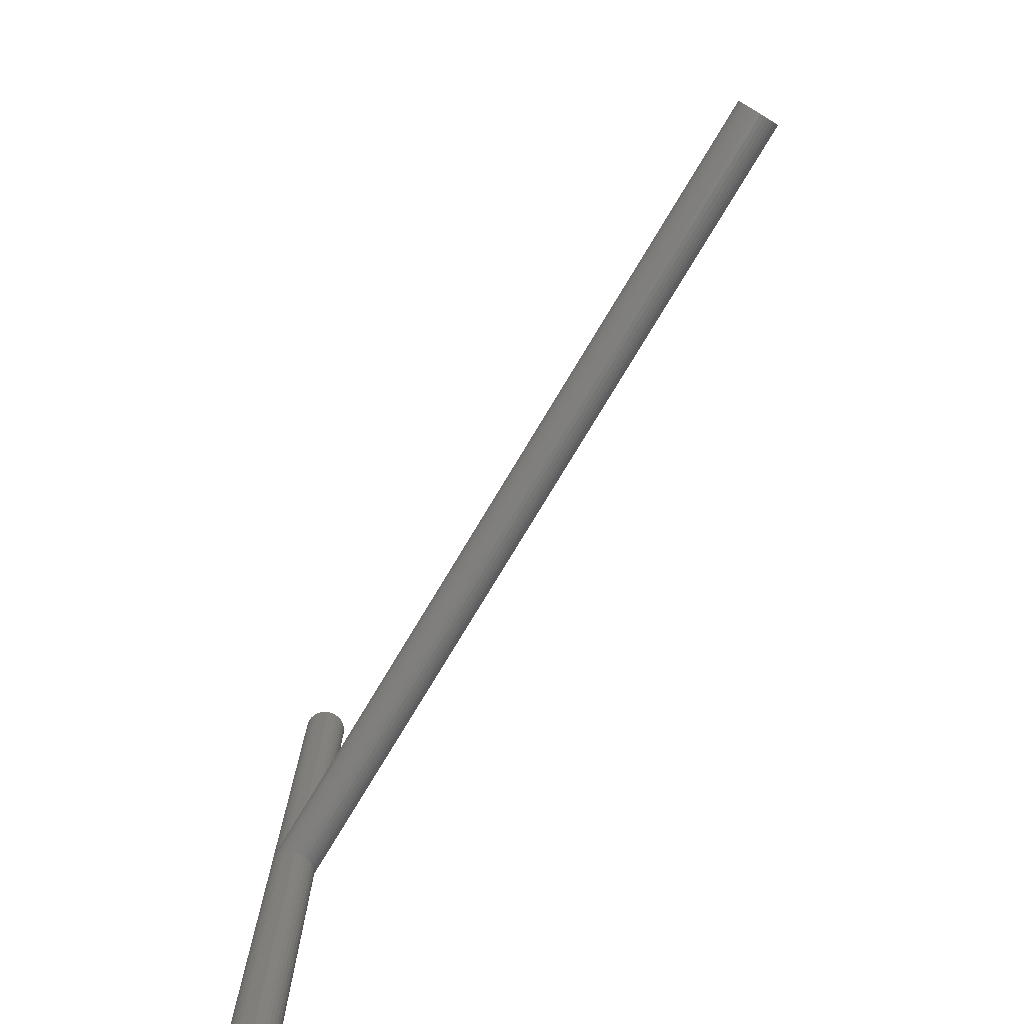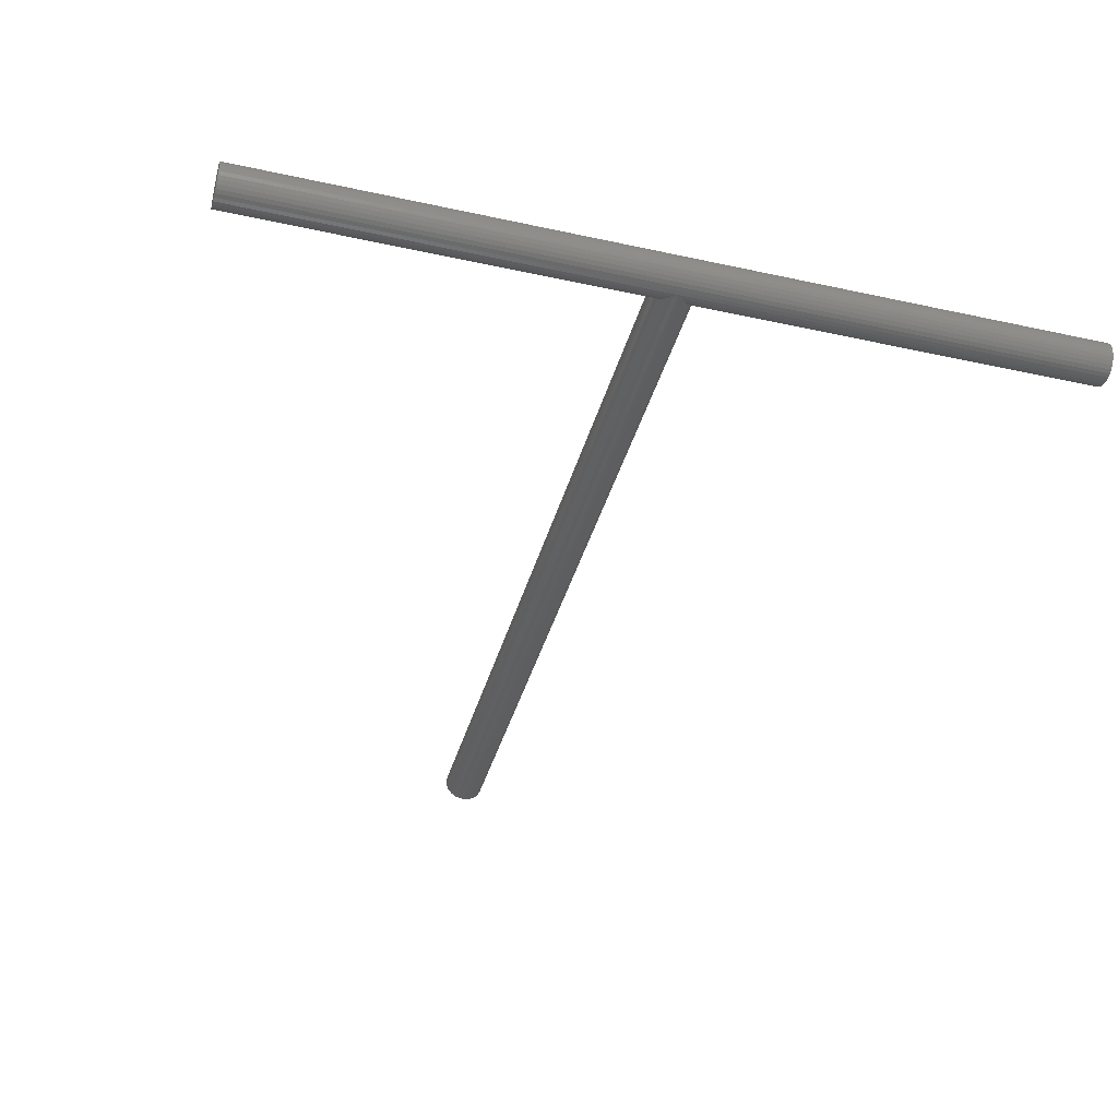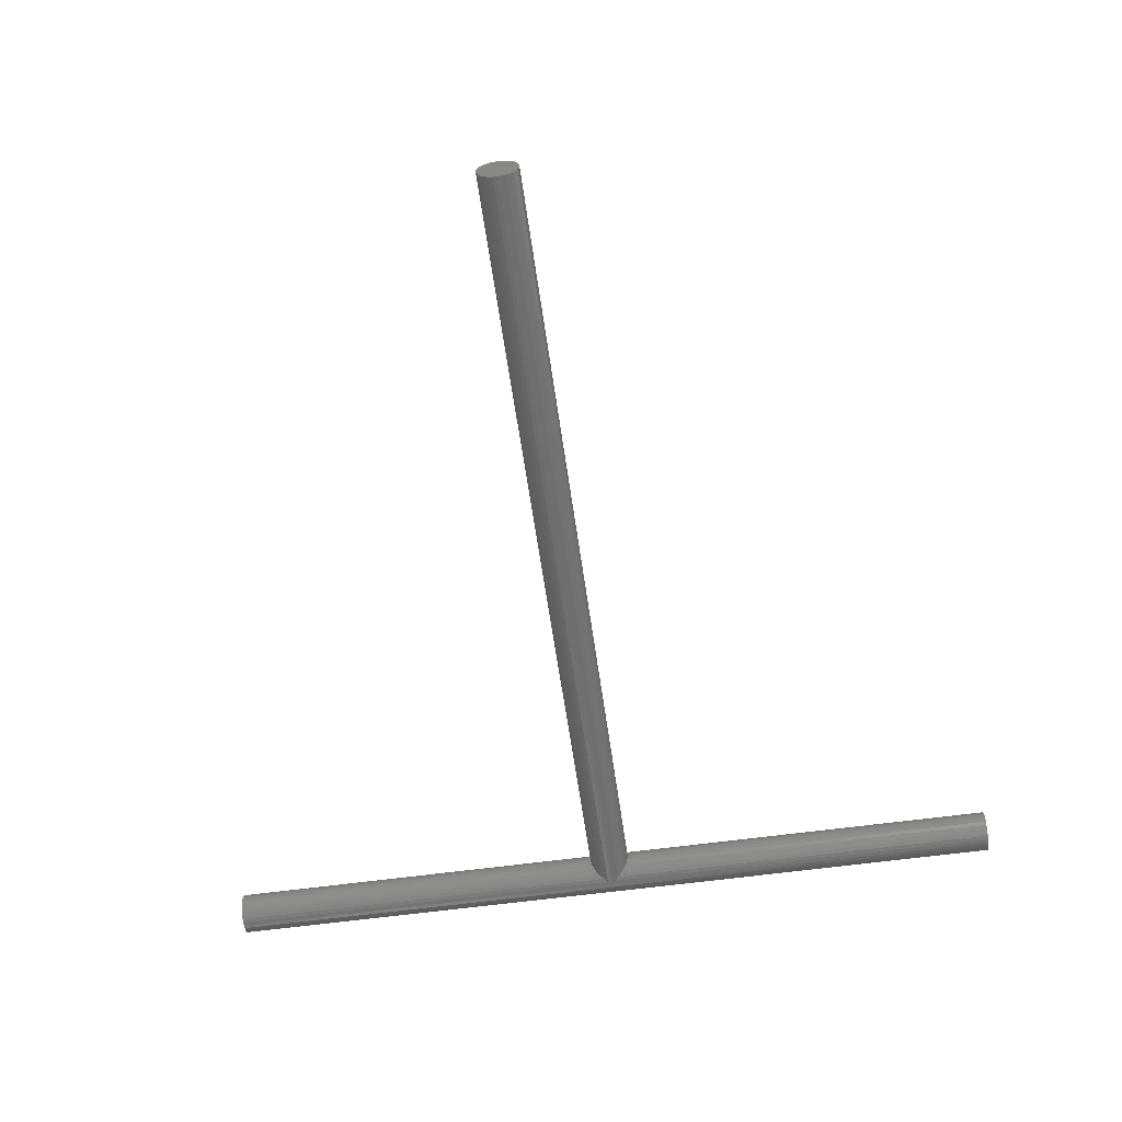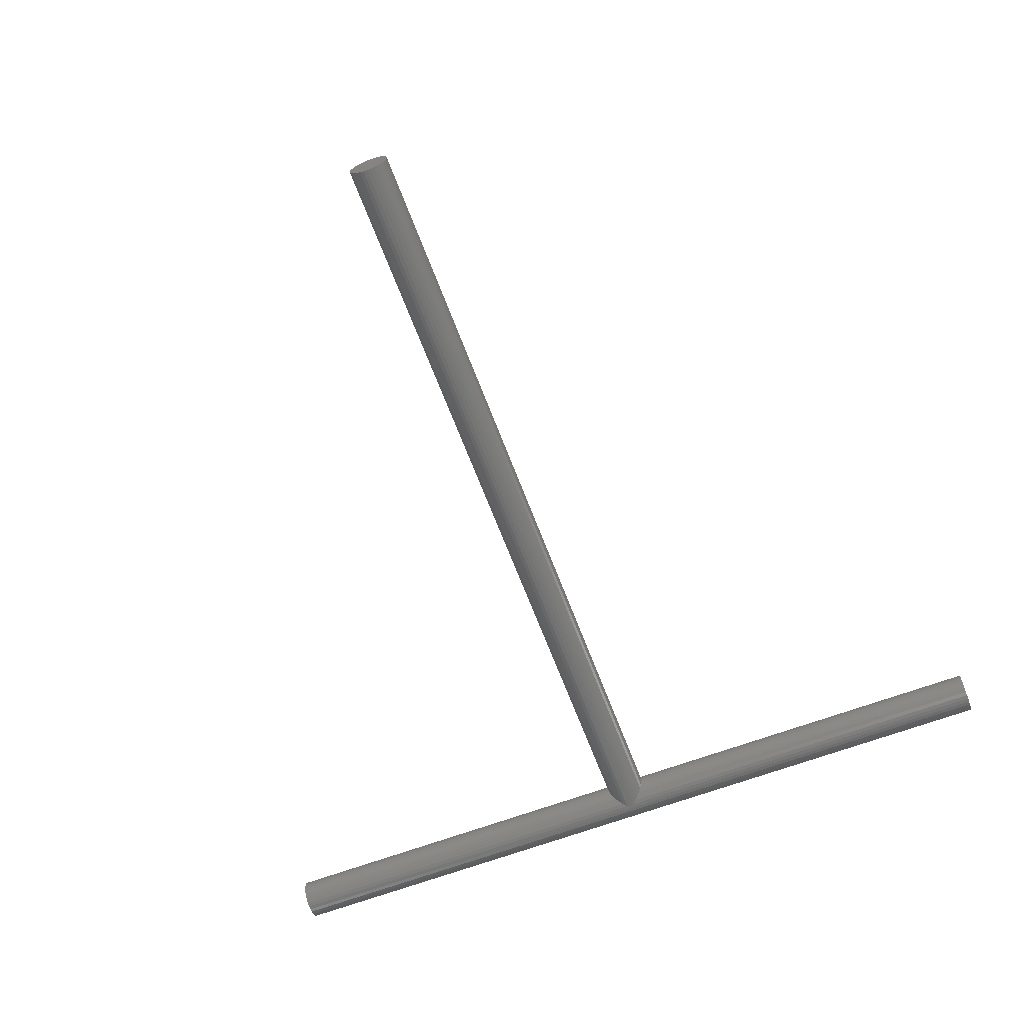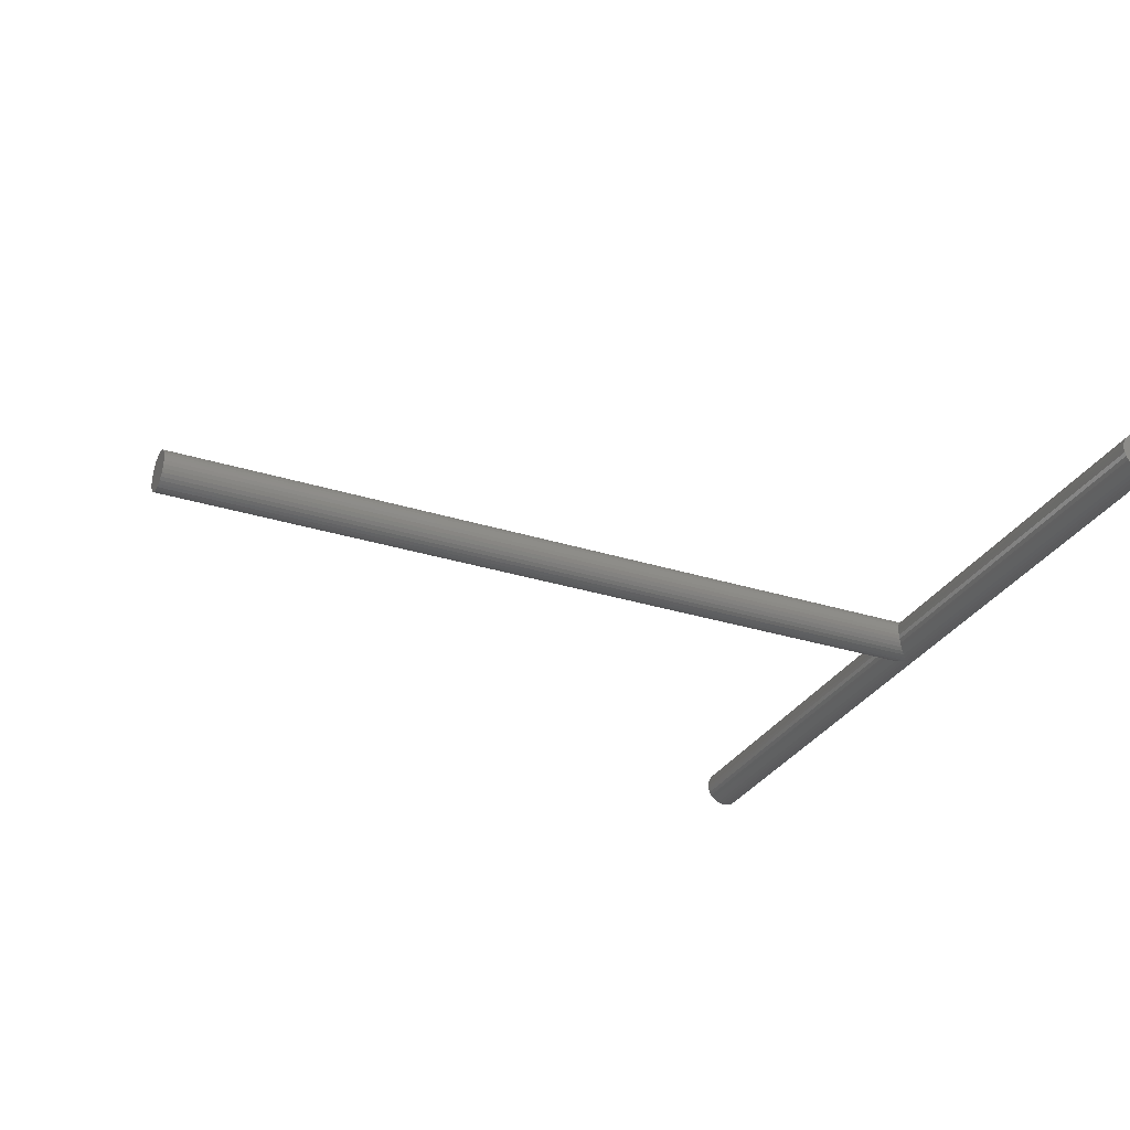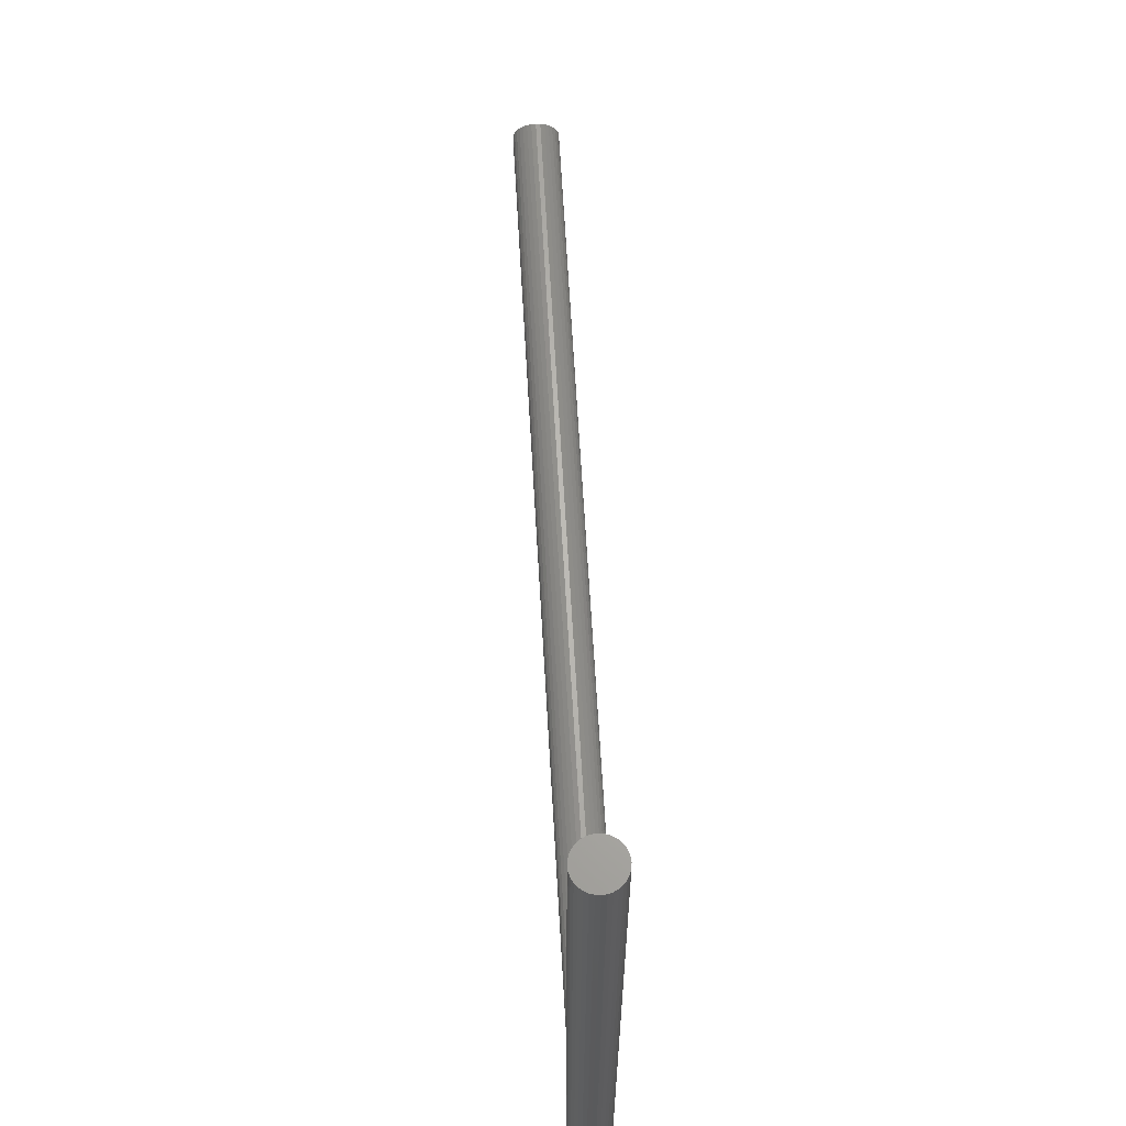
<metadata>
{"format":"stl","ext":"stl","renderer":"f3d","projection":"perspective","resolution":1024,"background":"white","views":[{"elev":-76.8,"azim":59.0,"up":"+Y"},{"elev":-39.9,"azim":-105.2,"up":"+Z"},{"elev":-60.1,"azim":98.0,"up":"+Z"},{"elev":-65.2,"azim":110.6,"up":"+Z"},{"elev":-30.2,"azim":155.3,"up":"+Z"},{"elev":65.2,"azim":-93.3,"up":"+Y"}]}
</metadata>
<code>
# stl→obj: 180 verts, 248 faces
v -6.123e-18 -2 -0.1
v -6.123e-18 2 -0.1
v 0.01951 2 -0.09808
v 0.01951 -2 -0.09808
v 0.03827 2 -0.09239
v 0.03827 -2 -0.09239
v 0.05556 2 -0.08315
v 0.05556 -2 -0.08315
v 0.07071 2 -0.07071
v 0.07071 -2 -0.07071
v 0.08315 2 -0.05556
v 0.08315 -2 -0.05556
v 0.09239 2 -0.03827
v 0.09239 -2 -0.03827
v 0.09808 2 -0.01951
v 0.09808 -2 -0.01951
v 0.1 2 5.252e-17
v 0.1 -2 3.002e-16
v 0.09808 2 0.01951
v 0.09808 -2 0.01951
v 0.09239 2 0.03827
v 0.09239 -2 0.03827
v 0.08315 2 0.05556
v 0.08315 -2 0.05556
v 0.07071 2 0.07071
v 0.07071 -2 0.07071
v 0.05556 2 0.08315
v 0.05556 -2 0.08315
v 0.03827 2 0.09239
v 0.03827 -2 0.09239
v 0.01951 2 0.09808
v 0.01951 -2 0.09808
v 3.15e-17 2 0.1
v 3.599e-17 -2 0.1
v -0.01951 2 -0.09808
v -0.03827 2 -0.09239
v -0.05556 2 -0.08315
v -0.07071 2 -0.07071
v -0.08315 2 -0.05556
v -0.09239 2 -0.03827
v -0.09808 2 -0.01951
v -0.1 2 -2.351e-16
v -0.09808 2 0.01951
v -0.09239 2 0.03827
v -0.08315 2 0.05556
v -0.07071 2 0.07071
v -0.05556 2 0.08315
v -0.03827 2 0.09239
v -0.01951 2 0.09808
v -2.449e-17 2 0.1
v 0.1 2 -1.967e-16
v 1.388e-17 2 -0.1
v 6.123e-18 -2 0.1
v 6.123e-18 2 0.1
v -0.01951 -2 0.09808
v -0.03827 -2 0.09239
v -0.05556 -2 0.08315
v -0.07071 -2 0.07071
v -0.08315 -2 0.05556
v -0.09239 -2 0.03827
v -0.09808 -2 0.01951
v -0.1 2 9.492e-17
v -0.1 -2 3.428e-16
v -0.09808 -2 -0.01951
v -0.09239 -2 -0.03827
v -0.08315 -2 -0.05556
v -0.07071 -2 -0.07071
v -0.05556 -2 -0.08315
v -0.03827 -2 -0.09239
v -0.01951 -2 -0.09808
v -3.713e-17 2 -0.1
v -3.707e-17 -2 -0.1
v -0.1 -2 3.339e-16
v -1.837e-17 -2 -0.1
v 0.1 -2 3.094e-16
v 1.837e-17 -2 0.1
v 4 -0.1 0
v 0 -0.1 0
v 0 -0.09808 -0.01951
v 4 -0.09808 -0.01951
v 0 -0.09239 -0.03827
v 4 -0.09239 -0.03827
v 0 -0.08315 -0.05556
v 4 -0.08315 -0.05556
v 0 -0.07071 -0.07071
v 4 -0.07071 -0.07071
v 0 -0.05556 -0.08315
v 4 -0.05556 -0.08315
v 0 -0.03827 -0.09239
v 4 -0.03827 -0.09239
v 0 -0.01951 -0.09808
v 4 -0.01951 -0.09808
v 0 -9.79e-18 -0.1
v 4 -9.79e-18 -0.1
v 0 0.01951 -0.09808
v 4 0.01951 -0.09808
v 0 0.03827 -0.09239
v 4 0.03827 -0.09239
v 0 0.05556 -0.08315
v 4 0.05556 -0.08315
v 0 0.07071 -0.07071
v 4 0.07071 -0.07071
v 0 0.08315 -0.05556
v 4 0.08315 -0.05556
v 0 0.09239 -0.03827
v 4 0.09239 -0.03827
v 0 0.09808 -0.01951
v 4 0.09808 -0.01951
v 0 0.1 -2.882e-17
v 4 0.1 -2.882e-17
v 1.321e-17 -0.09808 0.01951
v 1.366e-17 -0.09239 0.03827
v 1.358e-17 -0.08315 0.05556
v 1.299e-17 -0.07071 0.07071
v 1.189e-17 -0.05556 0.08315
v 1.034e-17 -0.03827 0.09239
v 8.394e-18 -0.01951 0.09808
v 6.123e-18 -1.634e-18 0.1
v 3.616e-18 0.01951 0.09808
v 9.706e-19 0.03827 0.09239
v -1.712e-18 0.05556 0.08315
v -4.33e-18 0.07071 0.07071
v -6.78e-18 0.08315 0.05556
v -8.971e-18 0.09239 0.03827
v -1.082e-17 0.09808 0.01951
v -1.225e-17 0.1 1.634e-18
v -1.321e-17 0.09808 -0.01951
v -1.366e-17 0.09239 -0.03827
v -1.358e-17 0.08315 -0.05556
v -1.299e-17 0.07071 -0.07071
v -1.189e-17 0.05556 -0.08315
v -1.034e-17 0.03827 -0.09239
v -8.394e-18 0.01951 -0.09808
v -6.123e-18 1.225e-17 -0.1
v -3.616e-18 -0.01951 -0.09808
v -9.706e-19 -0.03827 -0.09239
v 1.712e-18 -0.05556 -0.08315
v 4.33e-18 -0.07071 -0.07071
v 6.78e-18 -0.08315 -0.05556
v 8.971e-18 -0.09239 -0.03827
v 1.082e-17 -0.09808 -0.01951
v 1.225e-17 -0.1 -1.225e-17
v 4 0.1 0
v 0 0.1 0
v 0 0.09808 0.01951
v 4 0.09808 0.01951
v 0 0.09239 0.03827
v 4 0.09239 0.03827
v 0 0.08315 0.05556
v 4 0.08315 0.05556
v 0 0.07071 0.07071
v 4 0.07071 0.07071
v 0 0.05556 0.08315
v 4 0.05556 0.08315
v 0 0.03827 0.09239
v 4 0.03827 0.09239
v 0 0.01951 0.09808
v 4 0.01951 0.09808
v 0 9.79e-18 0.1
v 4 9.79e-18 0.1
v 0 -0.01951 0.09808
v 4 -0.01951 0.09808
v 0 -0.03827 0.09239
v 4 -0.03827 0.09239
v 0 -0.05556 0.08315
v 4 -0.05556 0.08315
v 0 -0.07071 0.07071
v 4 -0.07071 0.07071
v 0 -0.08315 0.05556
v 4 -0.08315 0.05556
v 0 -0.09239 0.03827
v 4 -0.09239 0.03827
v 0 -0.09808 0.01951
v 4 -0.09808 0.01951
v 0 -0.1 2.882e-17
v 4 -0.1 2.882e-17
v 4 6.123e-18 0.1
v 4 -0.1 1.225e-17
v 4 -6.123e-18 -0.1
v 4 0.1 -1.225e-17
f 1 2 3
f 1 3 4
f 4 3 5
f 4 5 6
f 6 5 7
f 6 7 8
f 8 7 9
f 8 9 10
f 10 9 11
f 10 11 12
f 12 11 13
f 12 13 14
f 14 13 15
f 14 15 16
f 16 15 17
f 16 17 18
f 18 17 19
f 18 19 20
f 20 19 21
f 20 21 22
f 22 21 23
f 22 23 24
f 24 23 25
f 24 25 26
f 26 25 27
f 26 27 28
f 28 27 29
f 28 29 30
f 30 29 31
f 30 31 32
f 32 31 33
f 32 33 34
f 35 36 37
f 35 37 38
f 35 38 39
f 35 39 40
f 35 40 41
f 35 41 42
f 35 42 43
f 35 43 44
f 35 44 45
f 35 45 46
f 35 46 47
f 35 47 48
f 35 48 49
f 35 49 50
f 35 50 31
f 35 31 29
f 35 29 27
f 35 27 25
f 35 25 23
f 35 23 21
f 35 21 19
f 35 19 51
f 35 51 15
f 35 15 13
f 35 13 11
f 35 11 9
f 35 9 7
f 35 7 5
f 35 5 3
f 35 3 52
f 53 54 49
f 53 49 55
f 55 49 48
f 55 48 56
f 56 48 47
f 56 47 57
f 57 47 46
f 57 46 58
f 58 46 45
f 58 45 59
f 59 45 44
f 59 44 60
f 60 44 43
f 60 43 61
f 61 43 62
f 61 62 63
f 63 62 41
f 63 41 64
f 64 41 40
f 64 40 65
f 65 40 39
f 65 39 66
f 66 39 38
f 66 38 67
f 67 38 37
f 67 37 68
f 68 37 36
f 68 36 69
f 69 36 35
f 69 35 70
f 70 35 71
f 70 71 72
f 55 56 57
f 55 57 58
f 55 58 59
f 55 59 60
f 55 60 61
f 55 61 73
f 55 73 64
f 55 64 65
f 55 65 66
f 55 66 67
f 55 67 68
f 55 68 69
f 55 69 70
f 55 70 74
f 55 74 4
f 55 4 6
f 55 6 8
f 55 8 10
f 55 10 12
f 55 12 14
f 55 14 16
f 55 16 75
f 55 75 20
f 55 20 22
f 55 22 24
f 55 24 26
f 55 26 28
f 55 28 30
f 55 30 32
f 55 32 76
f 77 78 79
f 77 79 80
f 80 79 81
f 80 81 82
f 82 81 83
f 82 83 84
f 84 83 85
f 84 85 86
f 86 85 87
f 86 87 88
f 88 87 89
f 88 89 90
f 90 89 91
f 90 91 92
f 92 91 93
f 92 93 94
f 94 93 95
f 94 95 96
f 96 95 97
f 96 97 98
f 98 97 99
f 98 99 100
f 100 99 101
f 100 101 102
f 102 101 103
f 102 103 104
f 104 103 105
f 104 105 106
f 106 105 107
f 106 107 108
f 108 107 109
f 108 109 110
f 111 112 113
f 111 113 114
f 111 114 115
f 111 115 116
f 111 116 117
f 111 117 118
f 111 118 119
f 111 119 120
f 111 120 121
f 111 121 122
f 111 122 123
f 111 123 124
f 111 124 125
f 111 125 126
f 111 126 127
f 111 127 128
f 111 128 129
f 111 129 130
f 111 130 131
f 111 131 132
f 111 132 133
f 111 133 134
f 111 134 135
f 111 135 136
f 111 136 137
f 111 137 138
f 111 138 139
f 111 139 140
f 111 140 141
f 111 141 142
f 143 144 145
f 143 145 146
f 146 145 147
f 146 147 148
f 148 147 149
f 148 149 150
f 150 149 151
f 150 151 152
f 152 151 153
f 152 153 154
f 154 153 155
f 154 155 156
f 156 155 157
f 156 157 158
f 158 157 159
f 158 159 160
f 160 159 161
f 160 161 162
f 162 161 163
f 162 163 164
f 164 163 165
f 164 165 166
f 166 165 167
f 166 167 168
f 168 167 169
f 168 169 170
f 170 169 171
f 170 171 172
f 172 171 173
f 172 173 174
f 174 173 175
f 174 175 176
f 146 148 150
f 146 150 152
f 146 152 154
f 146 154 156
f 146 156 158
f 146 158 177
f 146 177 162
f 146 162 164
f 146 164 166
f 146 166 168
f 146 168 170
f 146 170 172
f 146 172 174
f 146 174 178
f 146 178 80
f 146 80 82
f 146 82 84
f 146 84 86
f 146 86 88
f 146 88 90
f 146 90 92
f 146 92 179
f 146 179 96
f 146 96 98
f 146 98 100
f 146 100 102
f 146 102 104
f 146 104 106
f 146 106 108
f 146 108 180

</code>
